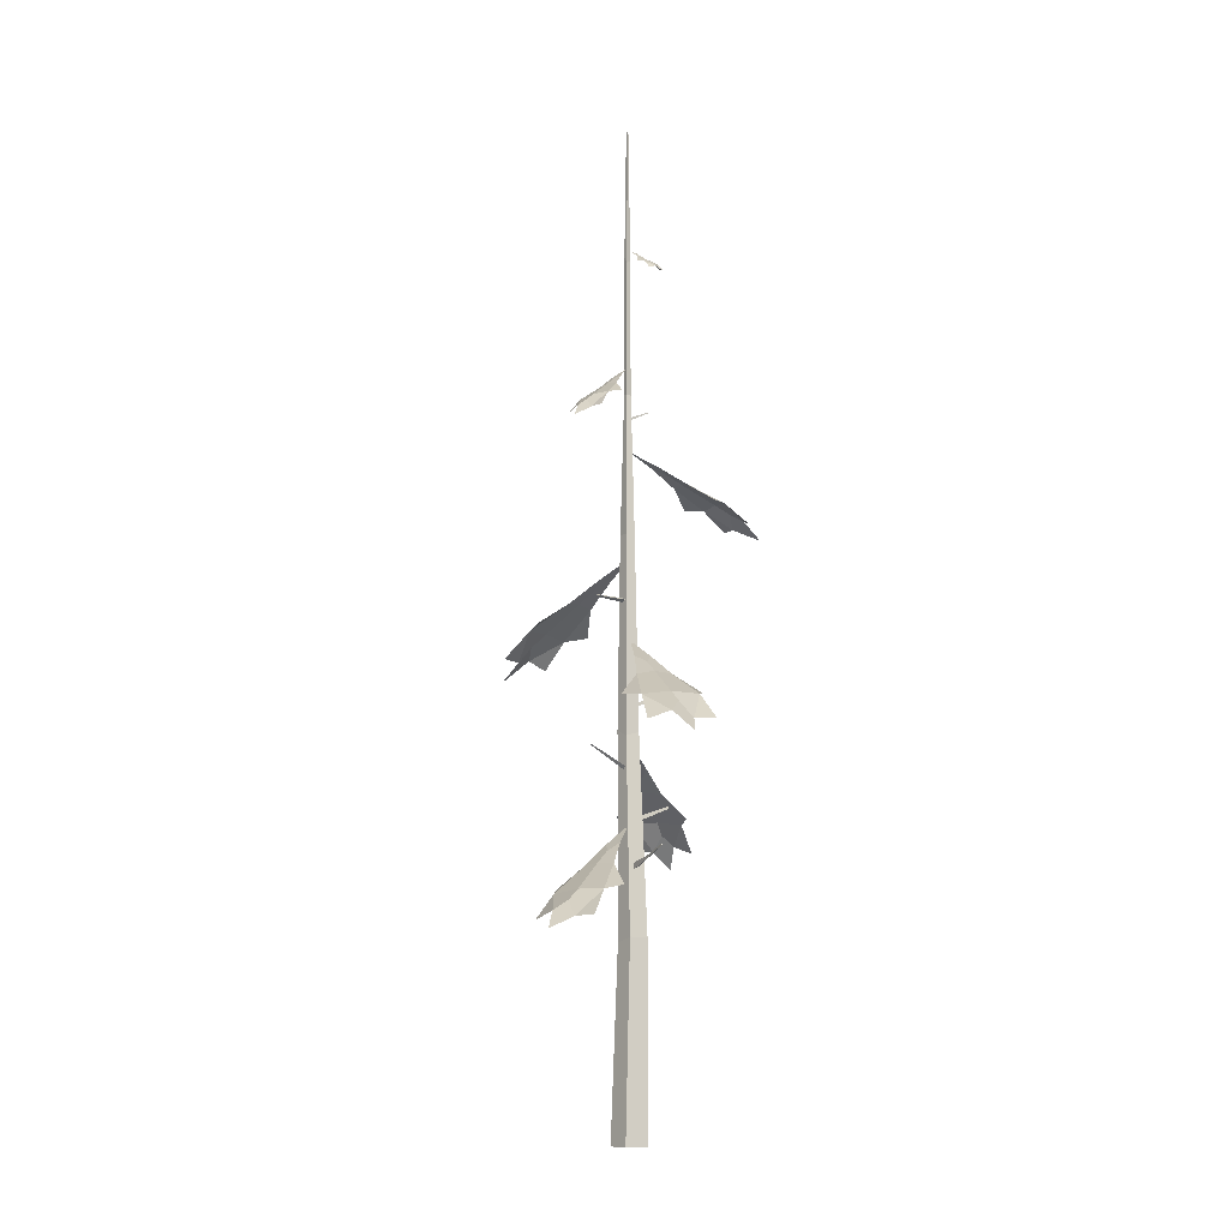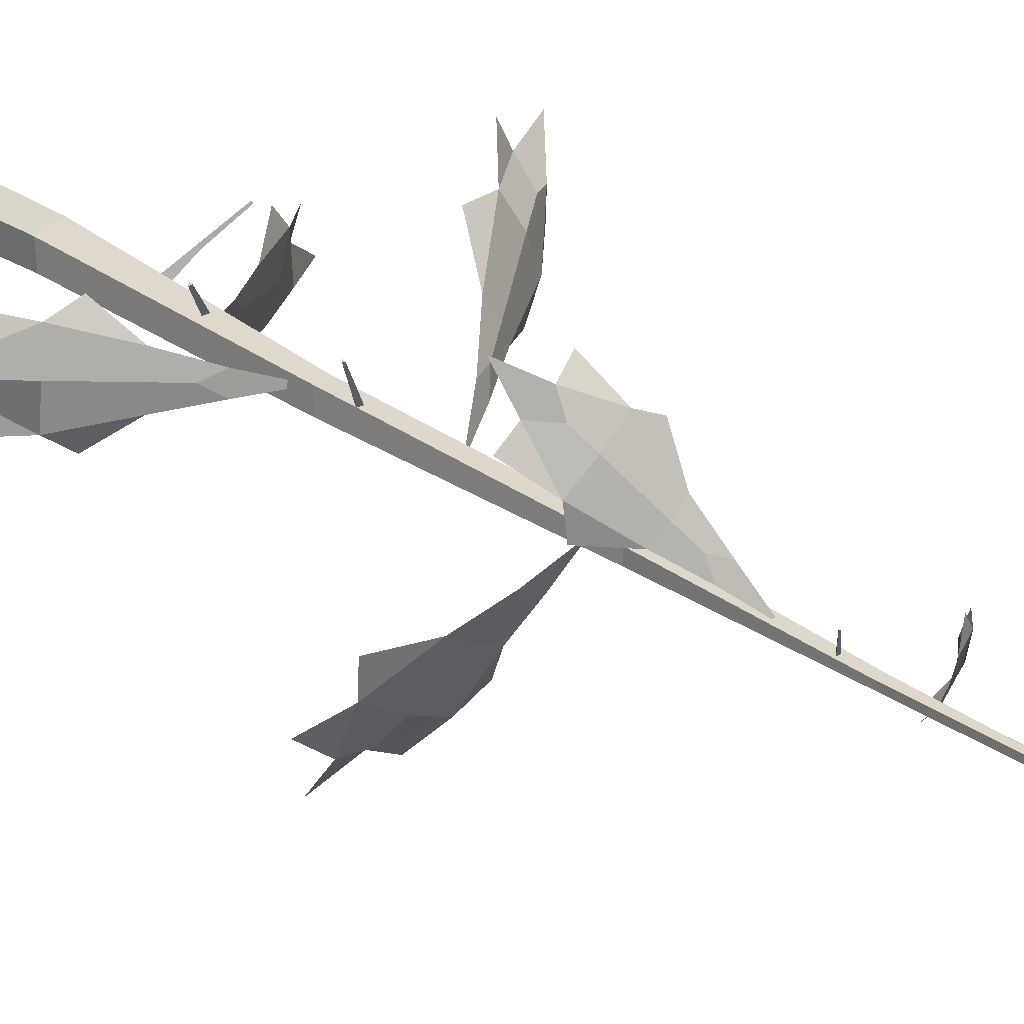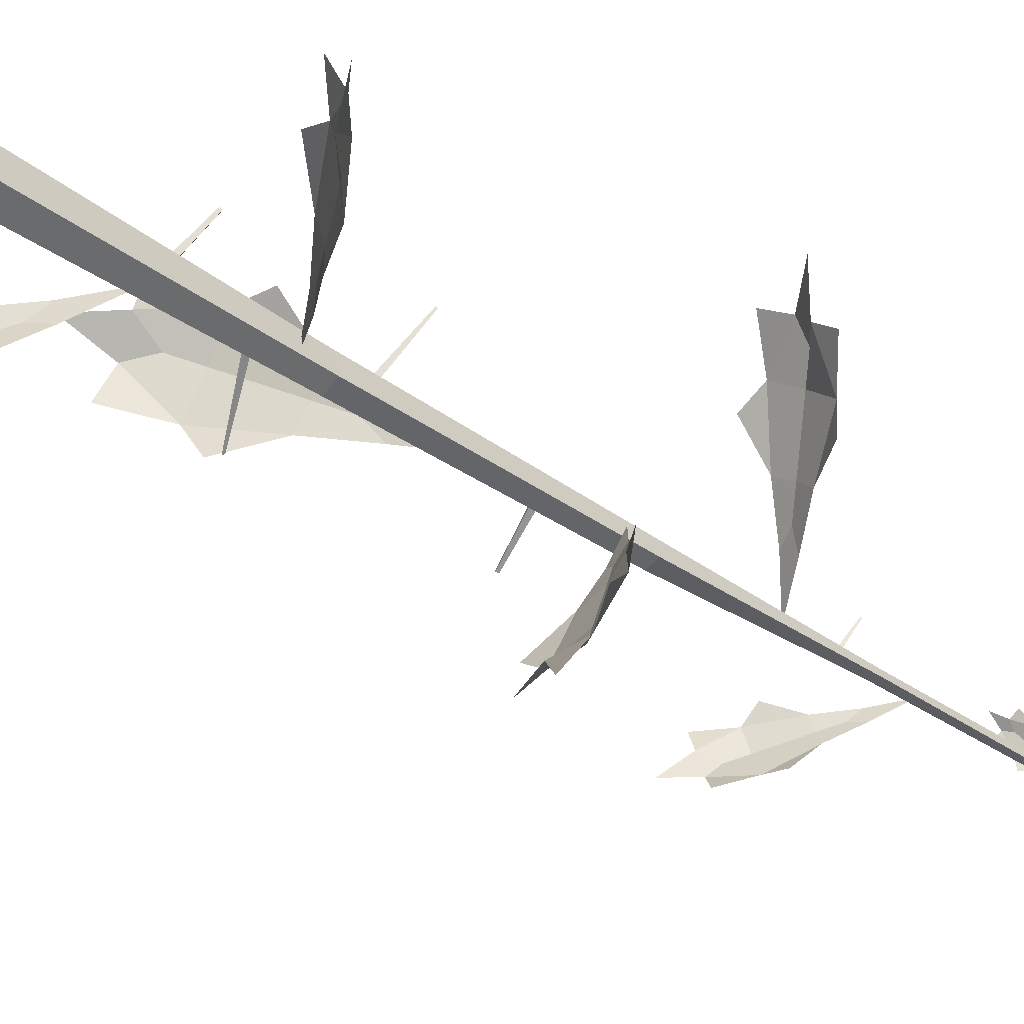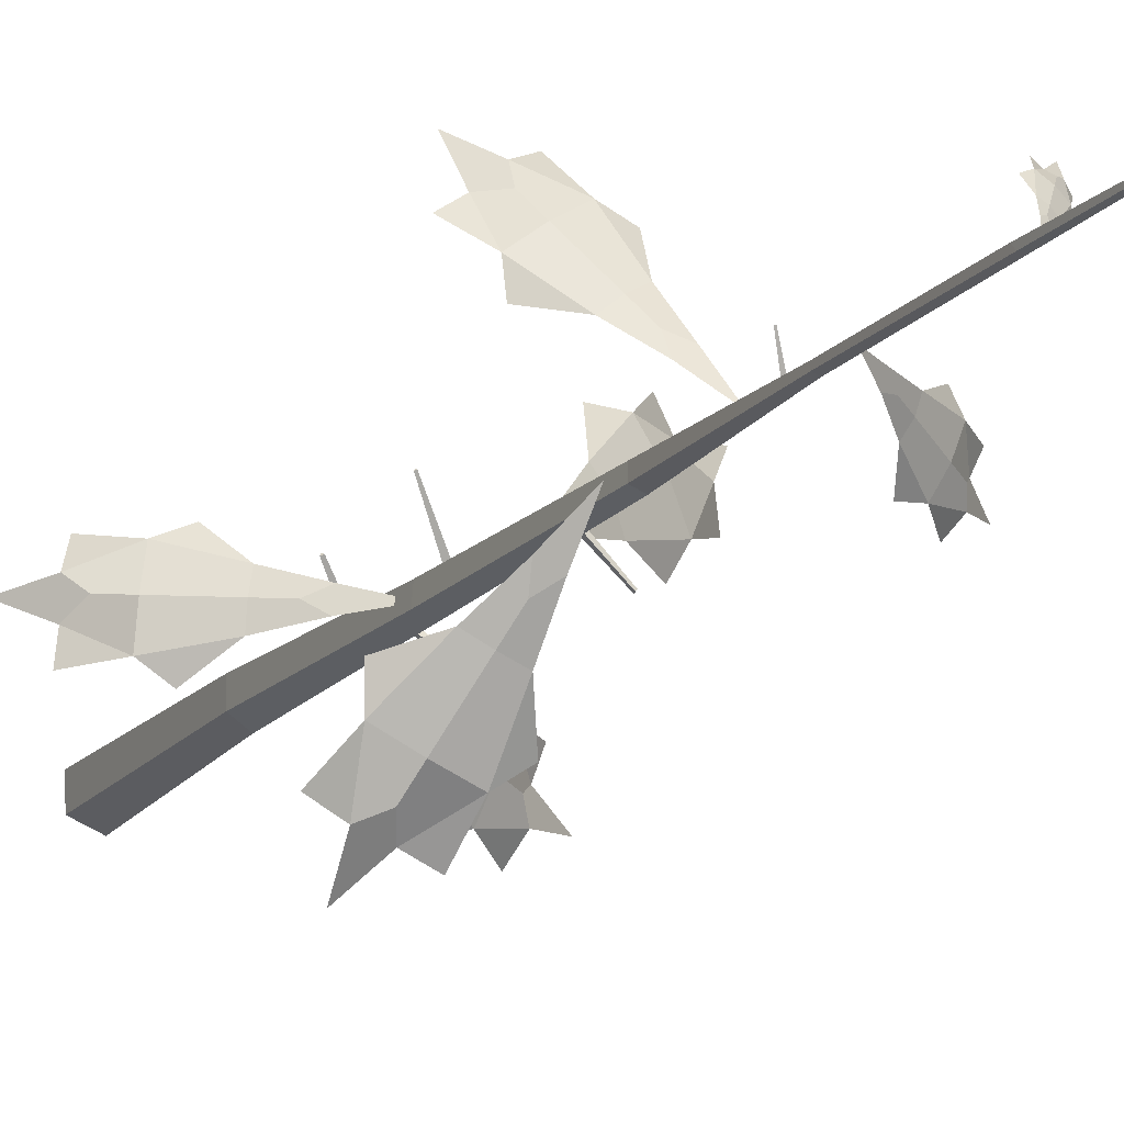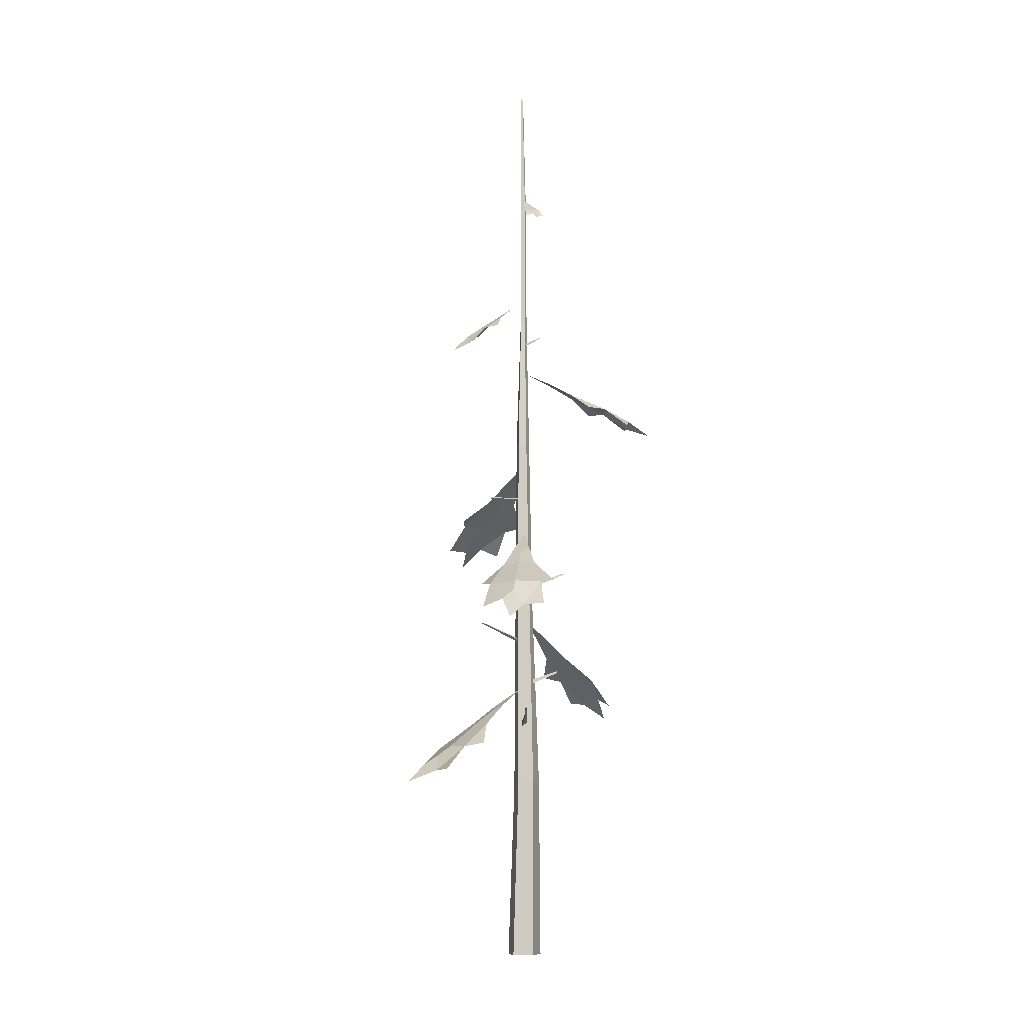
<metadata>
{"format":"obj","ext":"obj","renderer":"f3d","projection":"perspective","resolution":1024,"background":"white","views":[{"elev":-11.5,"azim":-78.5,"up":"+Y"},{"elev":26.7,"azim":138.5,"up":"+Z"},{"elev":-32.5,"azim":44.6,"up":"+Z"},{"elev":-15.6,"azim":155.1,"up":"+Z"},{"elev":-8.2,"azim":-53.4,"up":"+Y"}]}
</metadata>
<code>
g Dead_Pine_Tree_OneSided_l_02
v 0.4662 7.305 0.6572
v 0.4576 7.325 0.644
v 0.48 7.314 0.6373
v 0.03987 6.988 0.00435
v 0.0283 7.057 -0.01393
v 0.08464 7.021 -0.0419
v -0.0537 8.798 -0.02847
v -0.009116 8.834 -0.07296
v -0.01428 8.762 -0.07715
v -0.4517 8.823 -0.4527
v -0.4268 8.842 -0.4747
v -0.4329 8.805 -0.4798
v 0.2089 12.08 0.29
v 0.2024 12.1 0.284
v 0.2204 12.09 0.2821
v 0.07778 11.93 -0.007817
v 0.06379 11.97 -0.01928
v 0.1039 11.96 -0.02457
v -0.01125 4.373 0.1066
v -0.07704 4.434 0.02244
v -0.07704 4.311 0.02244
v -0.4125 4.506 0.3791
v -0.4278 4.526 0.3381
v -0.4486 4.486 0.3543
v -0.8122 4.675 0.6811
v -0.8213 4.687 0.6565
v -0.8338 4.663 0.6662
v 0.05783 5.173 0.1002
v 0.000568 5.209 0.1269
v 0.01671 5.142 0.1513
v 0.3616 5.383 0.5507
v 0.3304 5.4 0.5633
v 0.3414 5.368 0.579
v -0.05141 5.995 -0.01661
v -0.005404 6.026 -0.06348
v -0.0295 5.958 -0.07503
v -0.631 6.337 -0.5174
v -0.6115 6.346 -0.5318
v -0.6261 6.326 -0.5407
v -0.06343 0 -0.3128
v -0.2993 0 -0.02217
v -0.08861 0 0.2934
v 0.2897 0 0.1892
v 0.2773 0 -0.176
v 0.002577 9.92 -0.163
v -0.09376 9.92 -0.04403
v -0.01039 9.92 0.08436
v 0.1375 9.92 0.04474
v 0.1455 9.92 -0.1081
v -0.009422 17.14 -0.0505
v -0.01945 17.1 -0.03137
v 0.003938 17.07 -0.009836
v 0.02994 17.06 -0.01686
v 0.02497 17.13 -0.04316
v 0.2131 3.25 0.2159
v 0.1621 6.589 0.1051
v 0.2011 6.641 -0.127
v 0.2259 3.29 -0.08231
v -0.2117 3.269 0.0348
v -0.1135 6.532 -0.04409
v 0.008521 6.597 0.1459
v -0.09202 3.253 0.2976
v 0.03925 6.636 -0.2192
v -0.02703 3.186 -0.1995
v 0.1406 12.41 -0.08299
v 0.1154 14.81 -0.0799
v 0.1183 14.75 -0.01202
v 0.1339 12.37 -0.01127
v 0.04351 12.36 0.01273
v 0.07755 14.77 -0.004432
v 0.001614 14.73 -0.04374
v -0.01269 12.37 -0.04154
v 0.06658 12.4 -0.1069
v 0.05954 14.84 -0.09951
v -0.9412 4.331 -0.5708
v -1.119 4.364 -0.04483
v -0.04223 5.071 -0.02007
v -0.5082 4.722 -0.2893
v -0.5891 4.737 -0.04941
v -1.503 3.869 -0.918
v -1.787 3.924 -0.06082
v -1.921 3.444 -1.112
v -2.249 3.508 -0.1047
v -2.082 3.582 -0.8005
v -2.136 3.487 -0.4394
v -2.572 3.28 -0.7524
v -1.131 3.929 -0.9992
v -1.553 3.997 0.218
v -1.052 4.386 -0.3179
v -0.751 4.593 -0.229
v -1.662 3.933 -0.4977
v -1.949 3.75 -0.5815
v 0.9702 5.668 0.3506
v 1.037 5.697 -0.1815
v 0.03325 6.41 0.003012
v 0.5156 6.058 0.1677
v 0.5459 6.072 -0.075
v 1.582 5.22 0.5724
v 1.69 5.267 -0.2932
v 1.988 4.775 0.6753
v 2.114 4.831 -0.3404
v 2.101 4.897 0.3512
v 2.072 4.812 -0.001865
v 2.512 4.537 0.2104
v 1.232 5.285 0.72
v 1.399 5.343 -0.5132
v 1.028 5.72 0.08964
v 0.7296 5.927 0.06363
v 1.661 5.28 0.1447
v 1.948 5.081 0.1697
v -1.058 7.38 0.3159
v -0.7701 7.41 0.8344
v 0.05085 8.13 -0.003976
v -0.5091 7.777 0.1726
v -0.3776 7.791 0.4091
v -1.777 6.93 0.5281
v -1.308 6.979 1.372
v -2.234 6.468 0.7131
v -1.684 6.526 1.703
v -2.117 6.607 1.073
v -1.867 6.506 1.373
v -2.415 6.236 1.477
v -1.556 6.979 0.1668
v -0.9007 7.039 1.378
v -0.9375 7.437 0.5857
v -0.6408 7.645 0.4086
v -1.566 6.997 0.9604
v -1.851 6.797 1.131
v 0.8276 8.836 -0.8459
v 0.3134 8.869 -1.094
v 0.1447 9.582 0.01066
v 0.4814 9.23 -0.434
v 0.2469 9.245 -0.5471
v 1.268 8.387 -1.405
v 0.4312 8.441 -1.809
v 1.517 7.933 -1.798
v 0.5359 7.996 -2.271
v 1.227 8.067 -2.017
v 0.8631 7.975 -2.113
v 1.232 7.702 -2.495
v 1.296 8.44 -0.9994
v 0.1087 8.508 -1.588
v 0.5836 8.893 -0.9917
v 0.4518 9.1 -0.6908
v 0.8626 8.454 -1.629
v 0.9892 8.255 -1.918
v 0.4241 10.86 0.9021
v 0.8196 10.88 0.6225
v 0.0392 11.37 -0.02308
v 0.2446 11.13 0.4408
v 0.425 11.14 0.3132
v 0.6758 10.56 1.498
v 1.319 10.6 1.043
v 0.8847 10.23 1.887
v 1.64 10.27 1.353
v 1.16 10.35 1.751
v 1.388 10.26 1.531
v 1.529 10.08 1.985
v 0.3626 10.57 1.347
v 1.288 10.61 0.7092
v 0.6303 10.91 0.7771
v 0.4528 11.05 0.5369
v 1.006 10.62 1.286
v 1.177 10.48 1.517
v -0.4642 12.36 -0.4303
v -0.6106 12.39 -0.1016
v 0.07839 12.87 -0.03802
v -0.2034 12.63 -0.2314
v -0.2702 12.64 -0.08148
v -0.819 12.06 -0.6839
v -1.057 12.11 -0.1491
v -1.065 11.76 -0.8207
v -1.344 11.82 -0.1932
v -1.199 11.85 -0.6367
v -1.251 11.8 -0.4023
v -1.495 11.61 -0.6195
v -0.5643 12.1 -0.7116
v -0.9124 12.16 0.04783
v -0.5521 12.4 -0.2748
v -0.3628 12.54 -0.2037
v -0.9528 12.11 -0.4254
v -1.135 11.98 -0.4937
v -0.2014 14.74 0.1796
v -0.05271 14.75 0.2867
v 0.05884 14.99 -0.04724
v -0.07079 14.87 0.07179
v -0.002952 14.87 0.1206
v -0.3697 14.59 0.3284
v -0.1278 14.6 0.5026
v -0.4686 14.44 0.435
v -0.1847 14.46 0.6393
v -0.3895 14.48 0.5215
v -0.2793 14.45 0.5712
v -0.4159 14.36 0.6692
v -0.3564 14.61 0.199
v -0.01389 14.63 0.4512
v -0.1326 14.76 0.2396
v -0.07511 14.83 0.1535
v -0.2542 14.61 0.422
v -0.3095 14.54 0.5047
f 5 2 3 6
f 4 1 2 5
f 2 1 3
f 6 3 1 4
f 7 10 12 9
f 9 12 11 8
f 8 11 10 7
f 11 12 10
f 17 14 15 18
f 16 13 14 17
f 14 13 15
f 18 15 13 16
f 19 22 24 21
f 21 24 23 20
f 20 23 22 19
f 22 25 27 24
f 24 27 26 23
f 23 26 25 22
f 26 27 25
f 28 31 33 30
f 30 33 32 29
f 29 32 31 28
f 32 33 31
f 34 37 39 36
f 36 39 38 35
f 35 38 37 34
f 38 39 37
f 57 49 48 56
f 61 47 46 60
f 63 45 49 57
f 56 48 47 61
f 60 46 45 63
f 67 66 54 53
f 71 70 52 51
f 66 74 50 54
f 70 67 53 52
f 74 71 51 50
f 41 59 64 40
f 59 60 63 64
f 43 55 62 42
f 55 56 61 62
f 40 64 58 44
f 64 63 57 58
f 42 62 59 41
f 62 61 60 59
f 44 58 55 43
f 58 57 56 55
f 45 46 72 73
f 73 72 71 74
f 47 48 68 69
f 69 68 67 70
f 49 45 73 65
f 65 73 74 66
f 46 47 69 72
f 72 69 70 71
f 48 49 65 68
f 68 65 66 67
f 52 53 54 50
f 51 52 50
f 78 90 79 77
f 89 76 79 90
f 89 75 80 91
f 80 82 84
f 81 85 83
f 91 80 84 92
f 85 92 84 86
f 80 75 87
f 76 81 88
f 81 91 92 85
f 76 89 91 81
f 75 89 90 78
f 96 108 97 95
f 107 94 97 108
f 107 93 98 109
f 98 100 102
f 99 103 101
f 109 98 102 110
f 103 110 102 104
f 98 93 105
f 94 99 106
f 99 109 110 103
f 94 107 109 99
f 93 107 108 96
f 114 126 115 113
f 125 112 115 126
f 125 111 116 127
f 116 118 120
f 117 121 119
f 127 116 120 128
f 121 128 120 122
f 116 111 123
f 112 117 124
f 117 127 128 121
f 112 125 127 117
f 111 125 126 114
f 132 144 133 131
f 143 130 133 144
f 143 129 134 145
f 134 136 138
f 135 139 137
f 145 134 138 146
f 139 146 138 140
f 134 129 141
f 130 135 142
f 135 145 146 139
f 130 143 145 135
f 129 143 144 132
f 150 162 151 149
f 161 148 151 162
f 161 147 152 163
f 152 154 156
f 153 157 155
f 163 152 156 164
f 157 164 156 158
f 152 147 159
f 148 153 160
f 153 163 164 157
f 148 161 163 153
f 147 161 162 150
f 168 180 169 167
f 179 166 169 180
f 179 165 170 181
f 170 172 174
f 171 175 173
f 181 170 174 182
f 175 182 174 176
f 170 165 177
f 166 171 178
f 171 181 182 175
f 166 179 181 171
f 165 179 180 168
f 186 198 187 185
f 197 184 187 198
f 197 183 188 199
f 188 190 192
f 189 193 191
f 199 188 192 200
f 193 200 192 194
f 188 183 195
f 184 189 196
f 189 199 200 193
f 184 197 199 189
f 183 197 198 186

</code>
